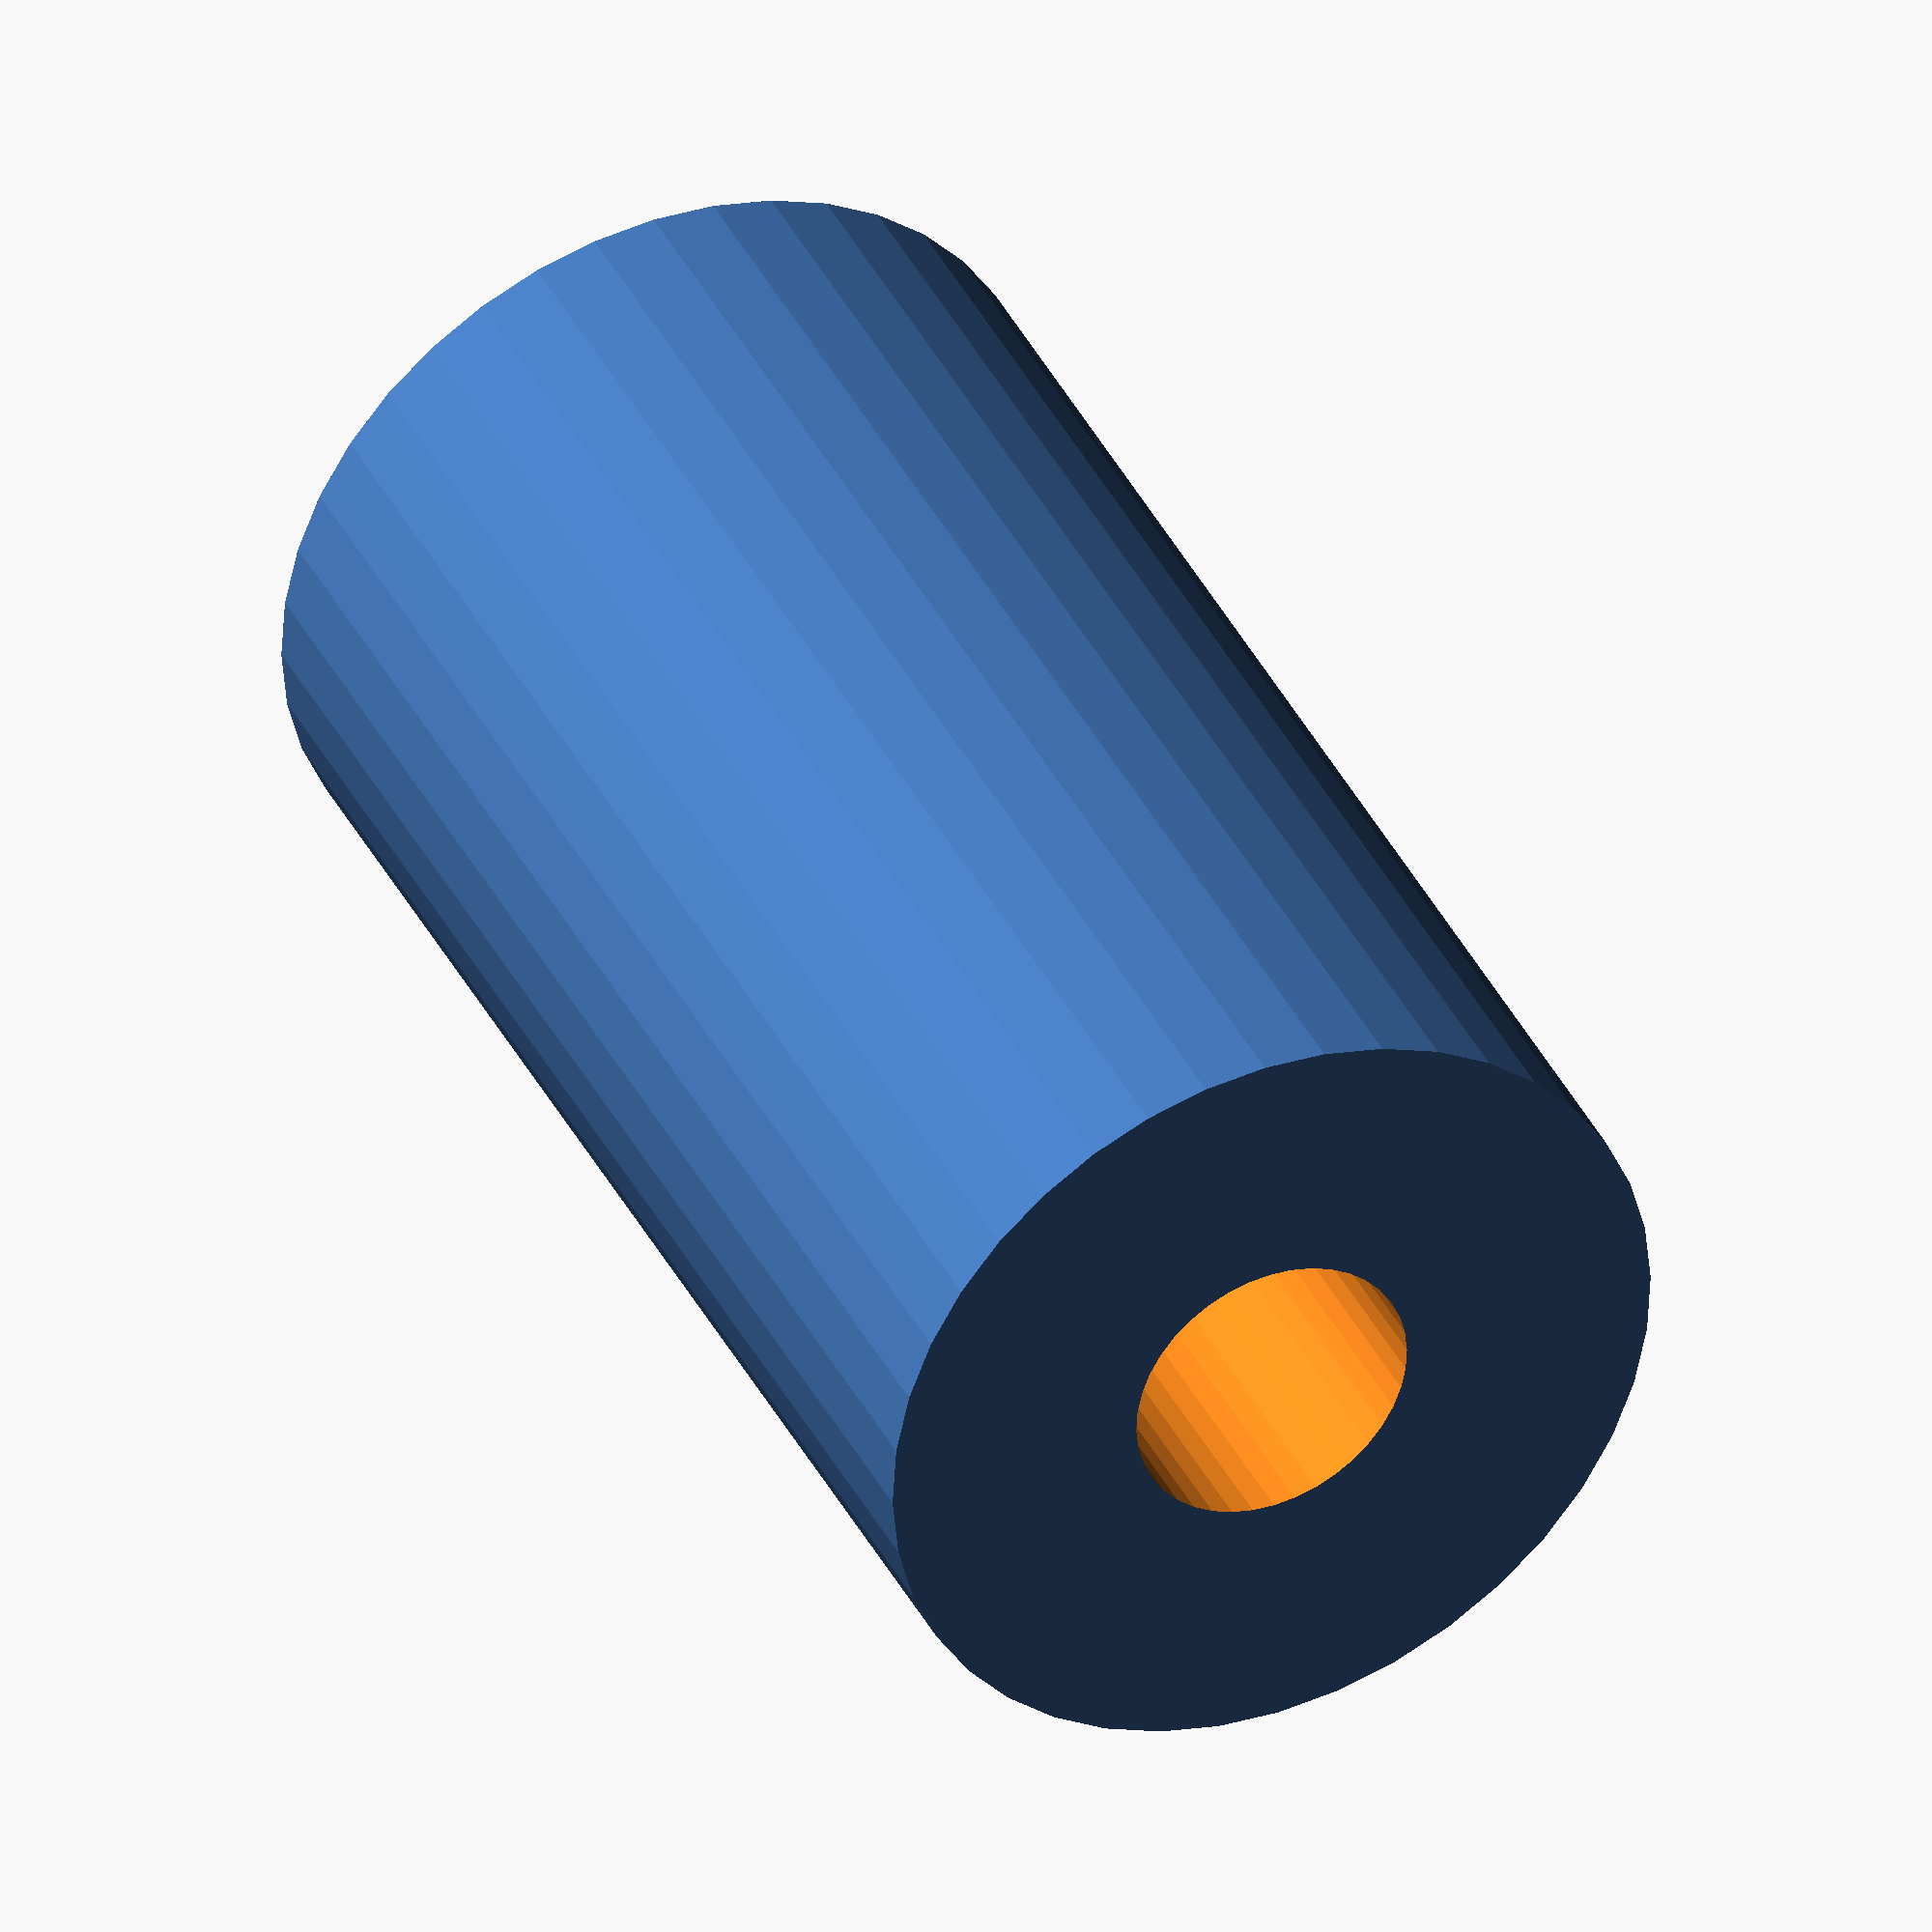
<openscad>
difference(){
cylinder(d=14,h=25,$fn=40);
translate([0,0,-10])cylinder(d=5,h=50,$fn=40);
translate([-5,0,7])rotate([0,90,0])cylinder(d=3,h=50,$fn=40);
translate([-5,0,18])rotate([0,90,0])cylinder(d=3,h=50,$fn=40);
}


</openscad>
<views>
elev=321.2 azim=17.0 roll=335.7 proj=o view=wireframe
</views>
